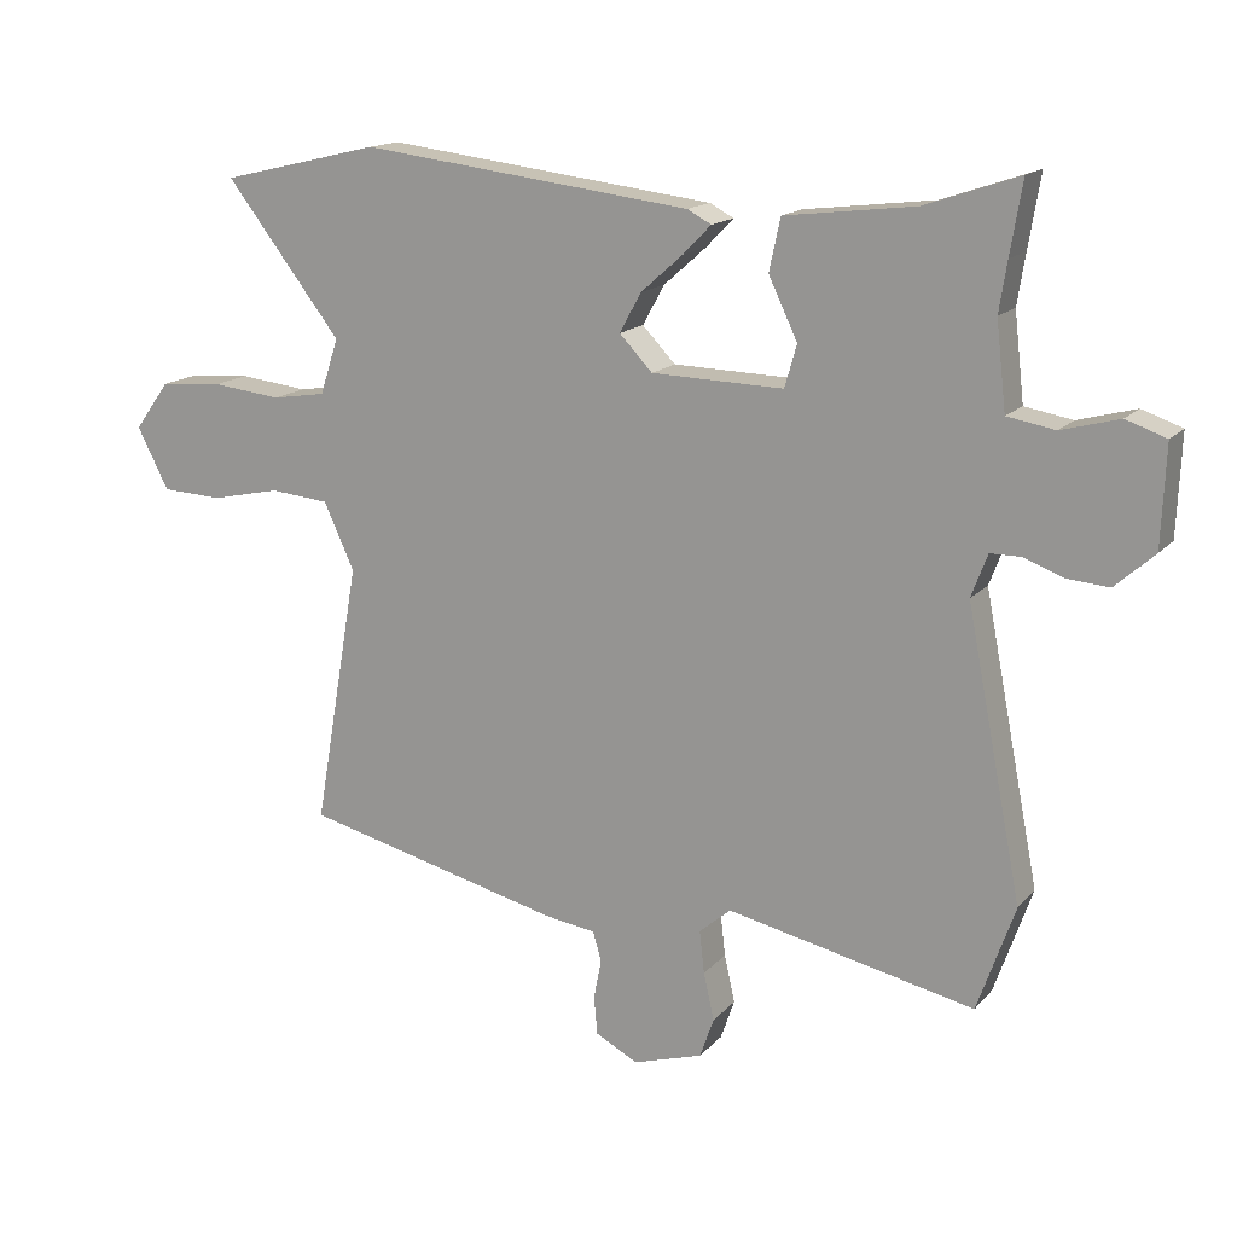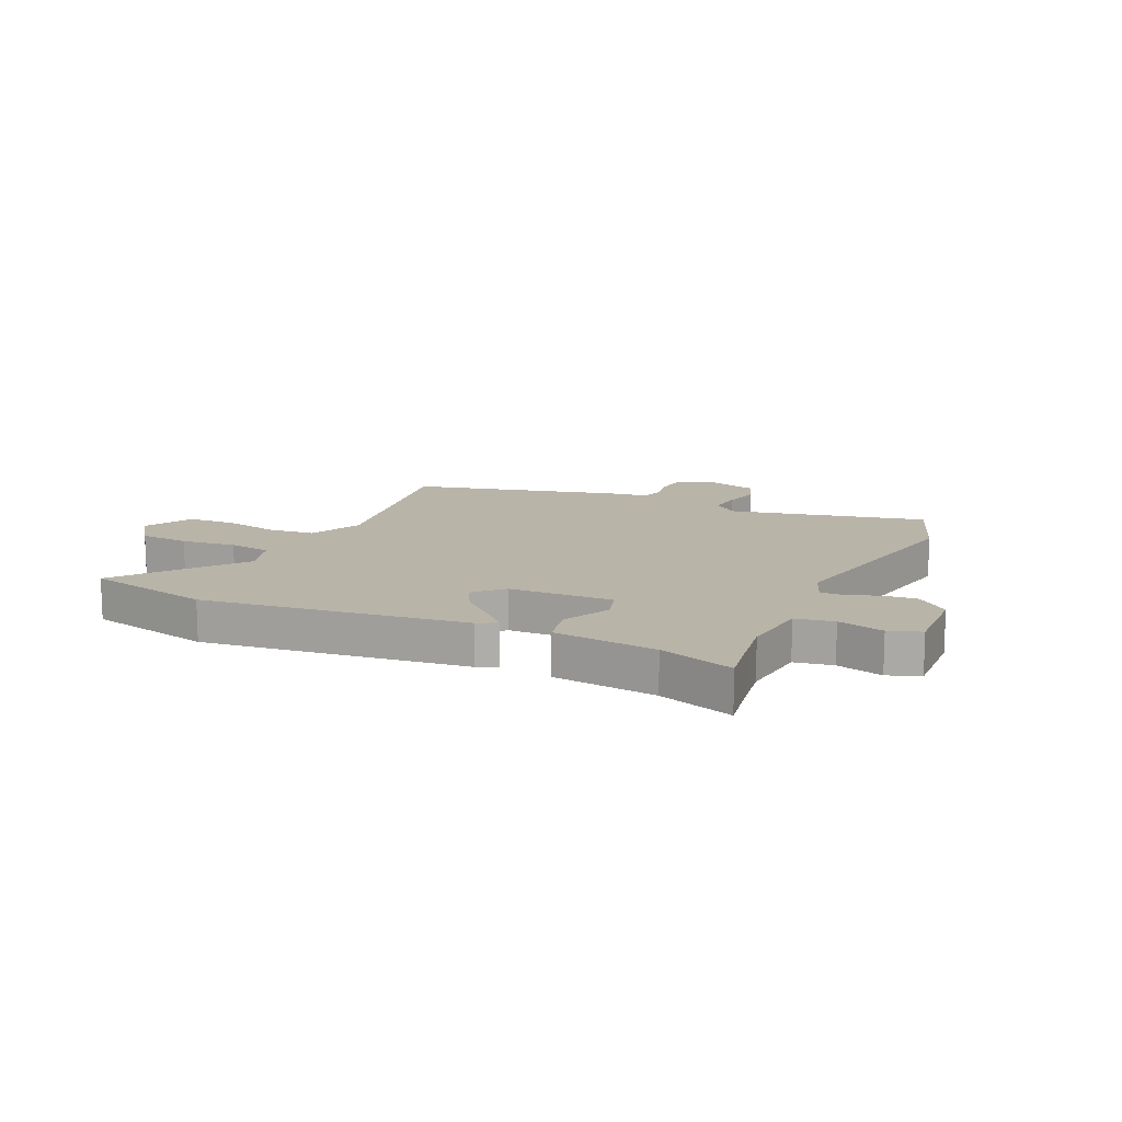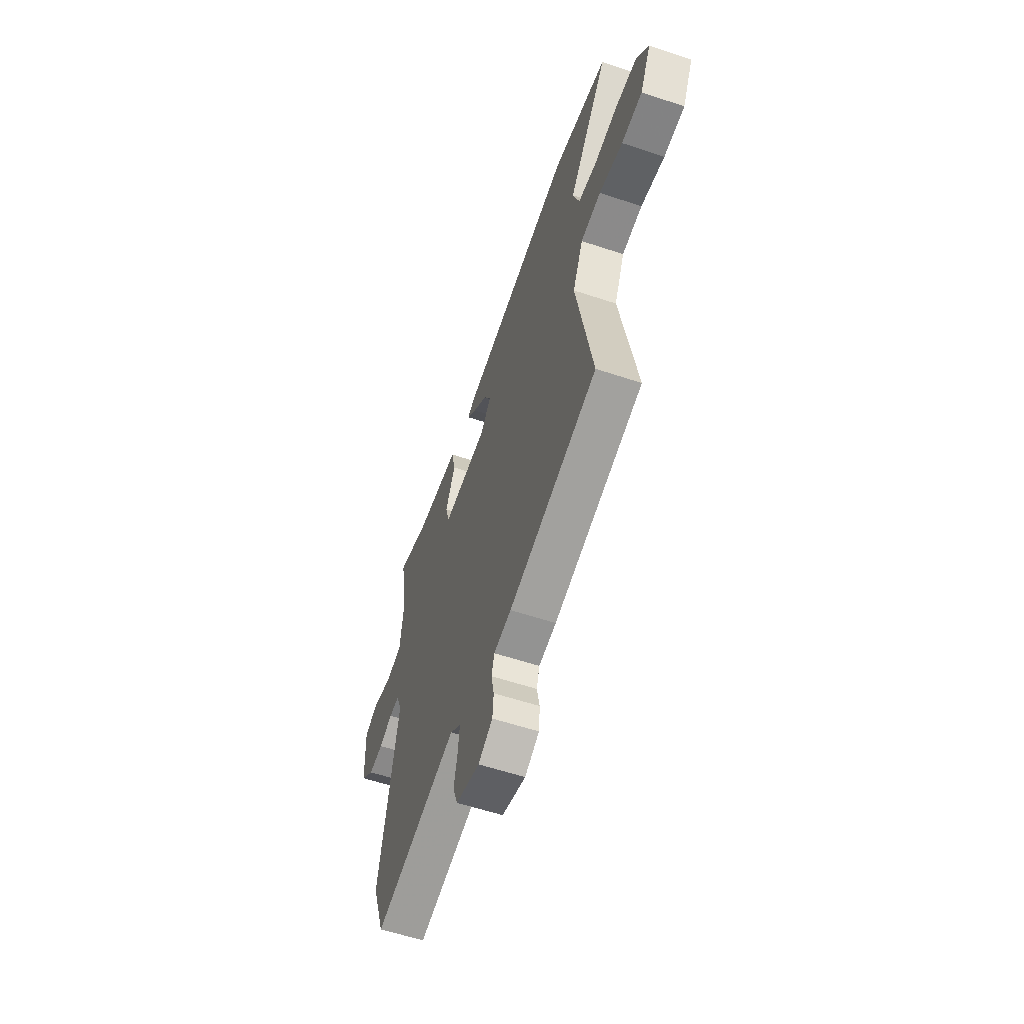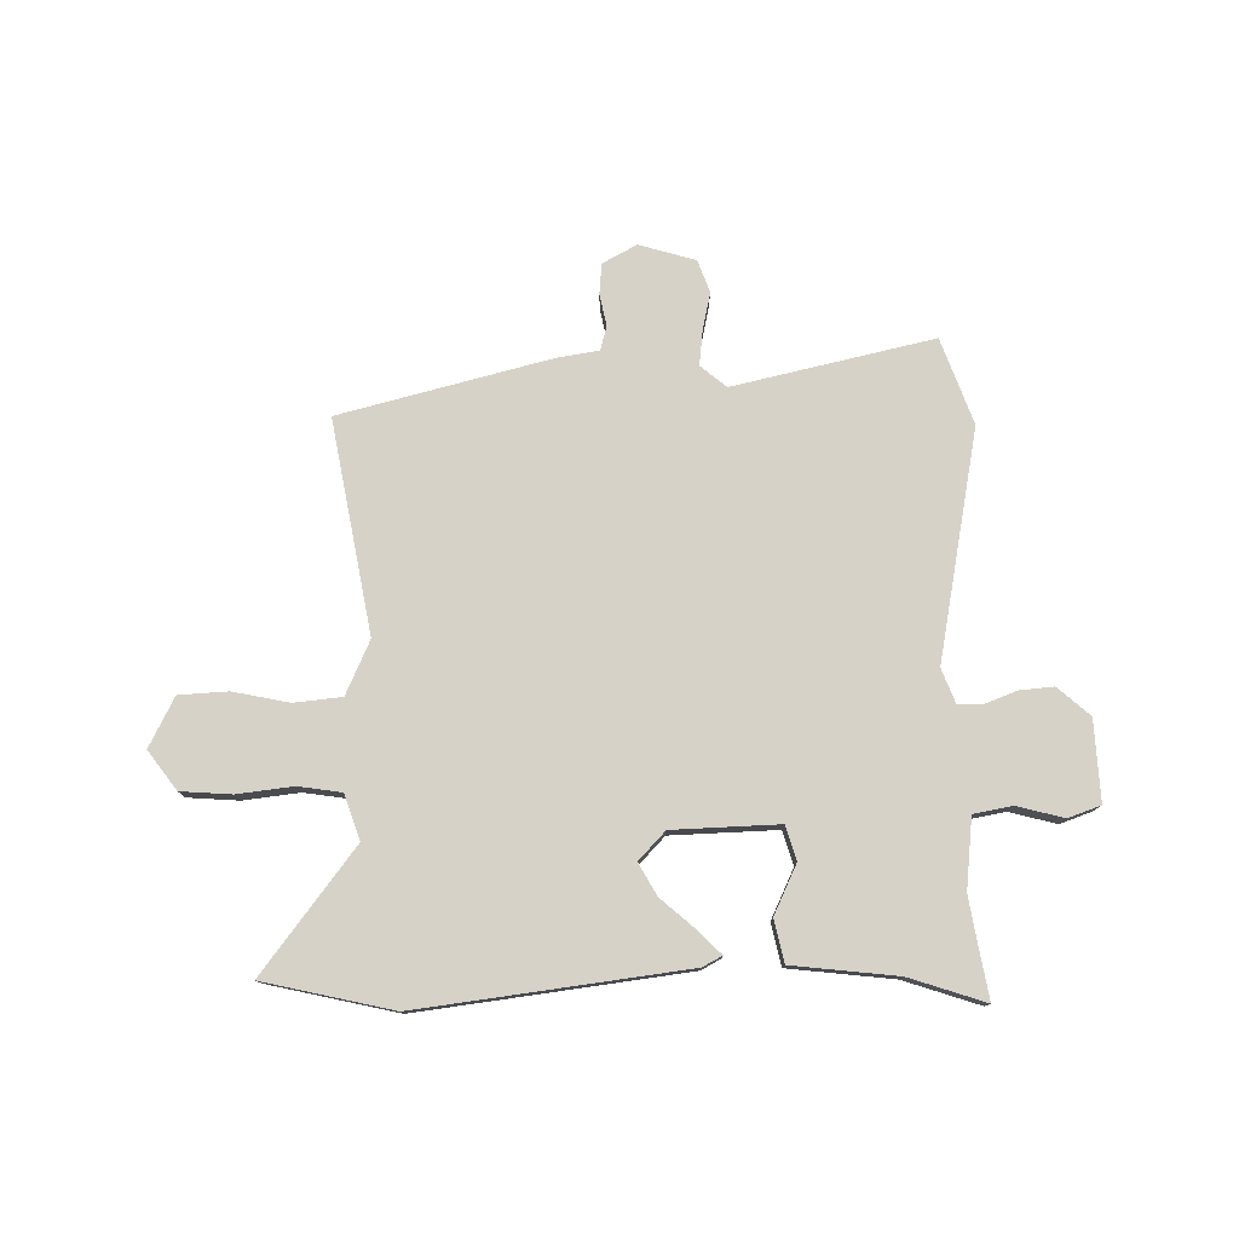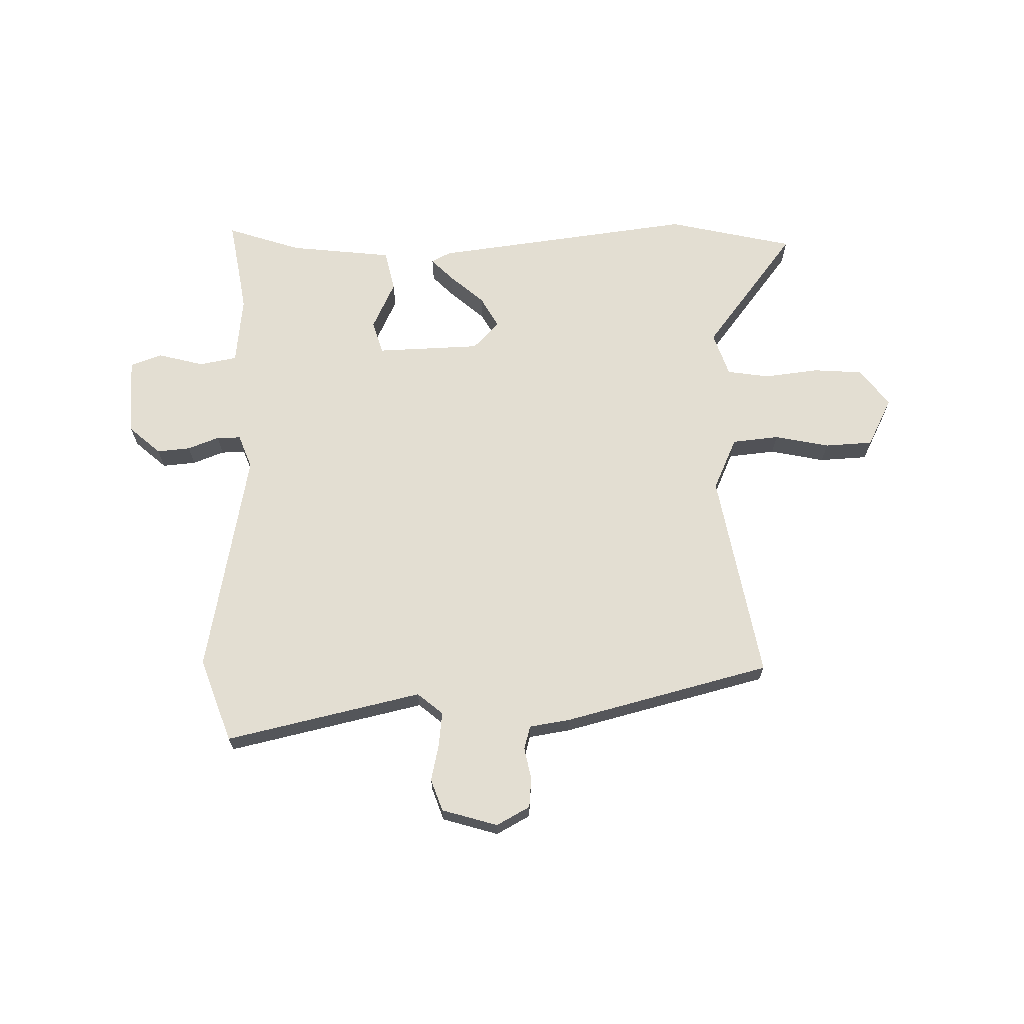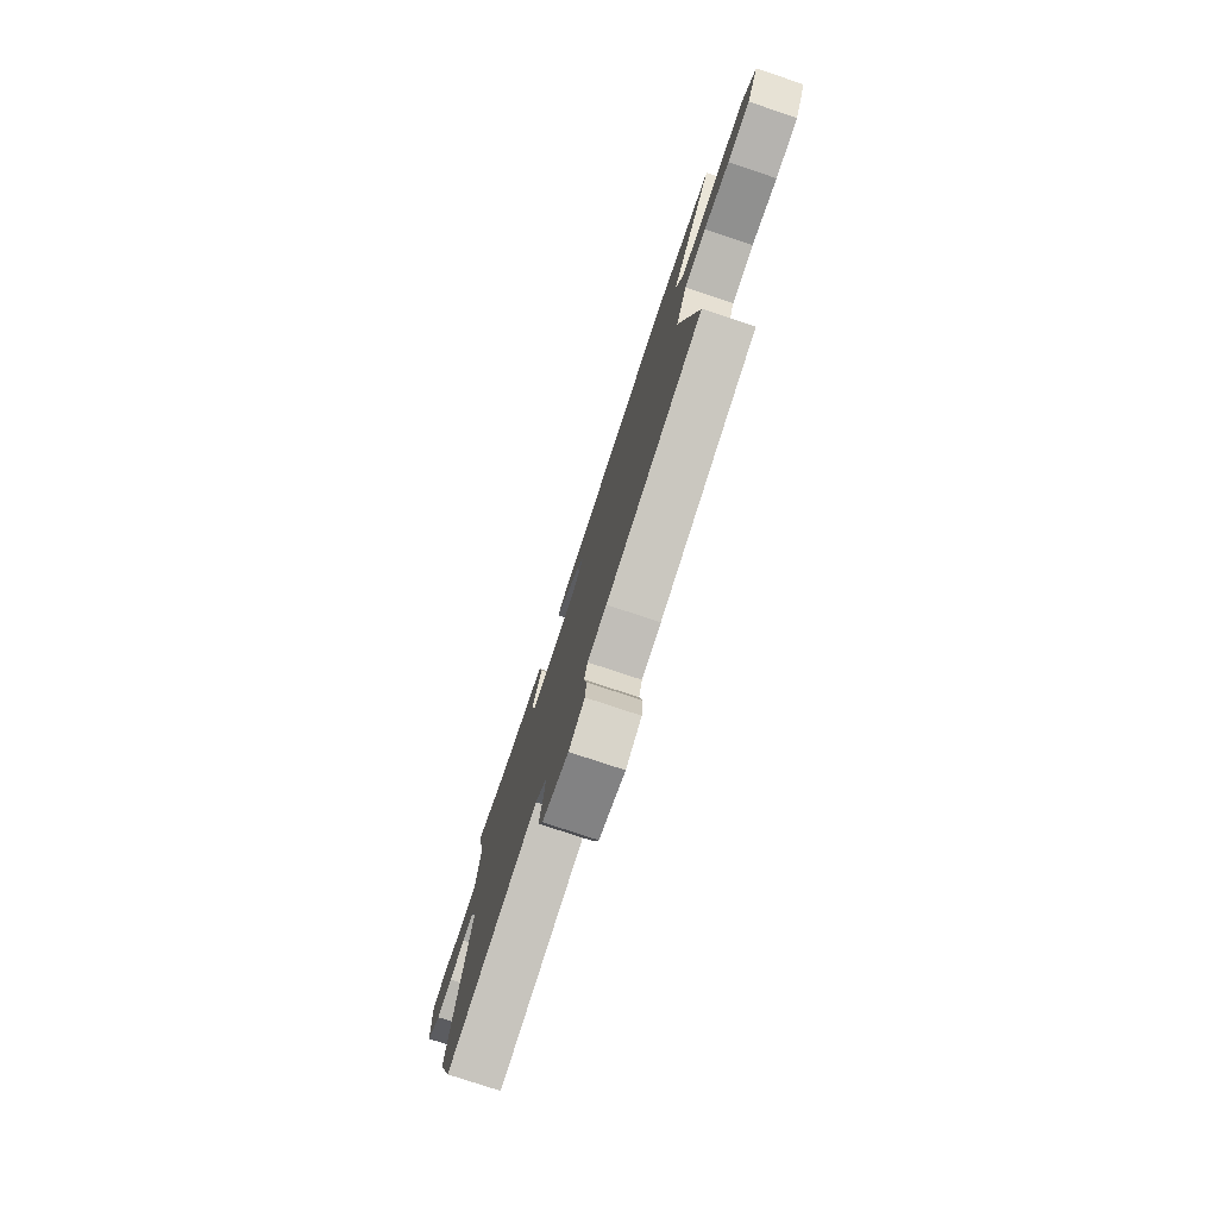
<metadata>
{"format":"obj","ext":"obj","renderer":"f3d","projection":"perspective","resolution":1024,"background":"white","views":[{"elev":15.5,"azim":26.3,"up":"+Z"},{"elev":13.3,"azim":24.8,"up":"+Y"},{"elev":-58.3,"azim":-109.0,"up":"+Z"},{"elev":77.5,"azim":-1.3,"up":"+Y"},{"elev":67.4,"azim":178.5,"up":"+Y"},{"elev":-77.6,"azim":-108.4,"up":"+Z"}]}
</metadata>
<code>
v -0.521 0.07 -0.445
v -0.456 0.07 -0.071
v -0.499 0.07 0.023
v -0.583 0.07 0.031
v -0.681 0.07 0.01
v -0.767 0.07 0.014
v -0.812 0.07 0.101
v -0.762 0.07 0.169
v -0.673 0.07 0.176
v -0.575 0.07 0.165
v -0.499 0.07 0.177
v -0.473 0.07 0.256
v -0.637 0.07 0.468
v -0.411 0.07 0.521
v 0.058 0.07 0.464
v 0.092 0.07 0.446
v 0.053 0.07 0.406
v -0.007 0.07 0.353
v -0.038 0.07 0.297
v 0.009 0.07 0.248
v 0.196 0.07 0.243
v 0.213 0.07 0.303
v 0.172 0.07 0.389
v 0.188 0.07 0.463
v 0.372 0.07 0.485
v 0.505 0.07 0.53
v 0.488 0.07 0.428
v 0.477 0.07 0.357
v 0.491 0.07 0.234
v 0.559 0.07 0.222
v 0.641 0.07 0.244
v 0.698 0.07 0.224
v 0.692 0.07 0.082
v 0.636 0.07 0.032
v 0.576 0.07 0.037
v 0.52 0.07 0.058
v 0.477 0.07 0.058
v 0.454 0.07 -0.003
v 0.533 0.07 -0.406
v 0.48 0.07 -0.557
v 0.129 0.07 -0.48
v 0.084 0.07 -0.518
v 0.091 0.07 -0.578
v 0.106 0.07 -0.645
v 0.086 0.07 -0.702
v -0.013 0.07 -0.732
v -0.073 0.07 -0.7
v -0.078 0.07 -0.646
v -0.067 0.07 -0.59
v -0.079 0.07 -0.548
v -0.152 0.07 -0.537
v -0.521 0 -0.445
v -0.456 0 -0.071
v -0.499 0 0.023
v -0.583 0 0.031
v -0.681 0 0.01
v -0.767 0 0.014
v -0.812 0 0.101
v -0.762 0 0.169
v -0.673 0 0.176
v -0.575 0 0.165
v -0.499 0 0.177
v -0.473 0 0.256
v -0.637 0 0.468
v -0.411 0 0.521
v 0.058 0 0.464
v 0.092 0 0.446
v 0.053 0 0.406
v -0.007 0 0.353
v -0.038 0 0.297
v 0.009 0 0.248
v 0.196 0 0.243
v 0.213 0 0.303
v 0.172 0 0.389
v 0.188 0 0.463
v 0.372 0 0.485
v 0.505 0 0.53
v 0.488 0 0.428
v 0.477 0 0.357
v 0.491 0 0.234
v 0.559 0 0.222
v 0.641 0 0.244
v 0.698 0 0.224
v 0.692 0 0.082
v 0.636 0 0.032
v 0.576 0 0.037
v 0.52 0 0.058
v 0.477 0 0.058
v 0.454 0 -0.003
v 0.533 0 -0.406
v 0.48 0 -0.557
v 0.129 0 -0.48
v 0.084 0 -0.518
v 0.091 0 -0.578
v 0.106 0 -0.645
v 0.086 0 -0.702
v -0.013 0 -0.732
v -0.073 0 -0.7
v -0.078 0 -0.646
v -0.067 0 -0.59
v -0.079 0 -0.548
v -0.152 0 -0.537
f 50 51 1 2
f 47 48 49
f 46 47 49
f 45 46 49
f 44 45 49
f 43 44 49
f 42 43 49 50
f 50 2 3
f 42 50 3
f 41 42 3
f 40 41 3
f 39 40 3
f 38 39 3
f 34 35 36
f 33 34 36
f 32 33 36
f 31 32 36
f 30 31 36
f 29 30 36 37
f 28 29 37 38
f 25 26 27
f 25 27 28
f 24 25 28
f 23 24 28
f 22 23 28
f 21 22 28 38
f 16 17 18
f 15 16 18
f 14 15 18
f 13 14 18
f 12 13 18
f 11 12 18 19
f 8 9 10
f 7 8 10
f 6 7 10
f 5 6 10
f 4 5 10
f 4 10 11
f 3 4 11
f 38 3 11
f 21 38 11
f 20 21 11
f 11 19 20
f 53 52 102 101
f 100 99 98
f 100 98 97
f 100 97 96
f 100 96 95
f 100 95 94
f 101 100 94 93
f 54 53 101
f 54 101 93
f 54 93 92
f 54 92 91
f 54 91 90
f 54 90 89
f 87 86 85
f 87 85 84
f 87 84 83
f 87 83 82
f 87 82 81
f 88 87 81 80
f 89 88 80 79
f 78 77 76
f 79 78 76
f 79 76 75
f 79 75 74
f 79 74 73
f 89 79 73 72
f 69 68 67
f 69 67 66
f 69 66 65
f 69 65 64
f 69 64 63
f 70 69 63 62
f 61 60 59
f 61 59 58
f 61 58 57
f 61 57 56
f 61 56 55
f 62 61 55
f 62 55 54
f 62 54 89
f 62 89 72
f 62 72 71
f 71 70 62
f 1 52 53 2
f 2 53 54 3
f 3 54 55 4
f 4 55 56 5
f 5 56 57 6
f 6 57 58 7
f 7 58 59 8
f 8 59 60 9
f 9 60 61 10
f 10 61 62 11
f 11 62 63 12
f 12 63 64 13
f 13 64 65 14
f 14 65 66 15
f 15 66 67 16
f 16 67 68 17
f 17 68 69 18
f 18 69 70 19
f 19 70 71 20
f 20 71 72 21
f 21 72 73 22
f 22 73 74 23
f 23 74 75 24
f 24 75 76 25
f 25 76 77 26
f 26 77 78 27
f 27 78 79 28
f 28 79 80 29
f 29 80 81 30
f 30 81 82 31
f 31 82 83 32
f 32 83 84 33
f 33 84 85 34
f 34 85 86 35
f 35 86 87 36
f 36 87 88 37
f 37 88 89 38
f 38 89 90 39
f 39 90 91 40
f 40 91 92 41
f 41 92 93 42
f 42 93 94 43
f 43 94 95 44
f 44 95 96 45
f 45 96 97 46
f 46 97 98 47
f 47 98 99 48
f 48 99 100 49
f 49 100 101 50
f 50 101 102 51
f 51 102 52 1

</code>
